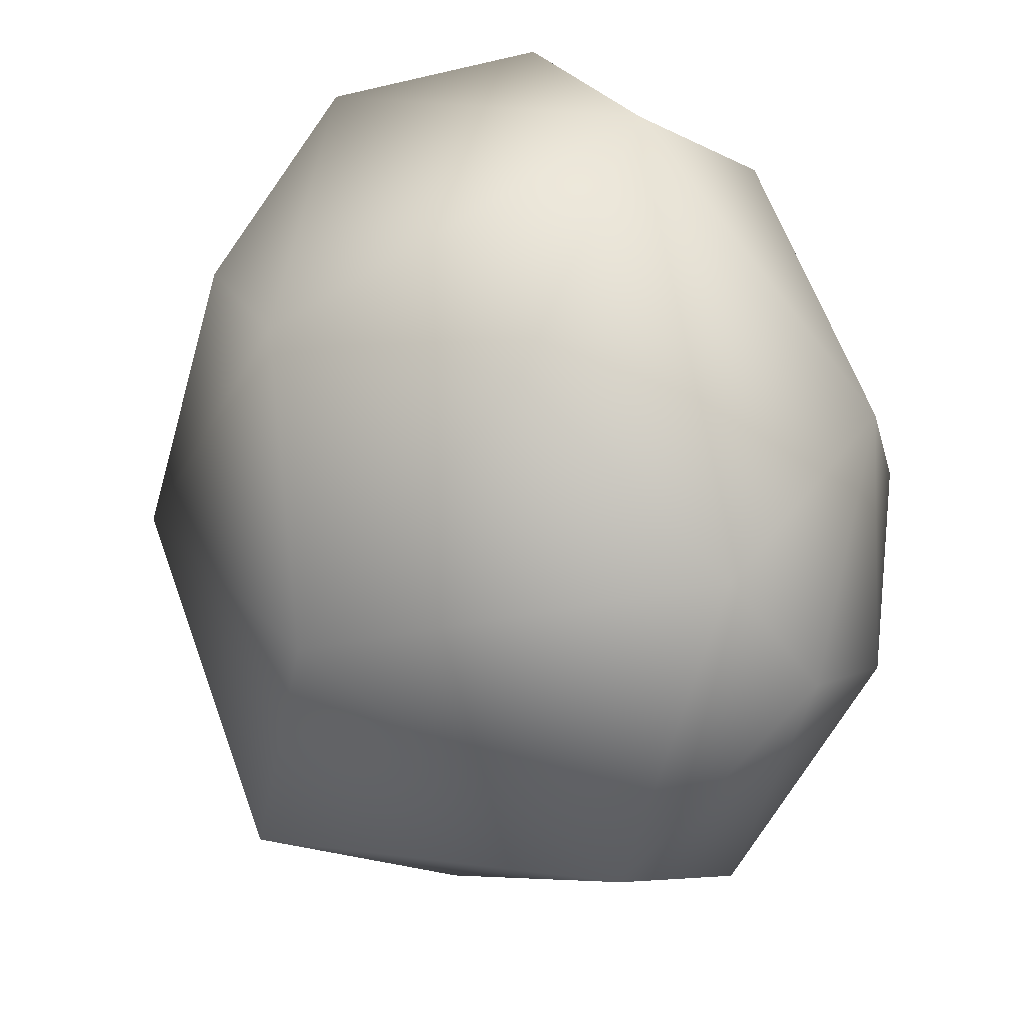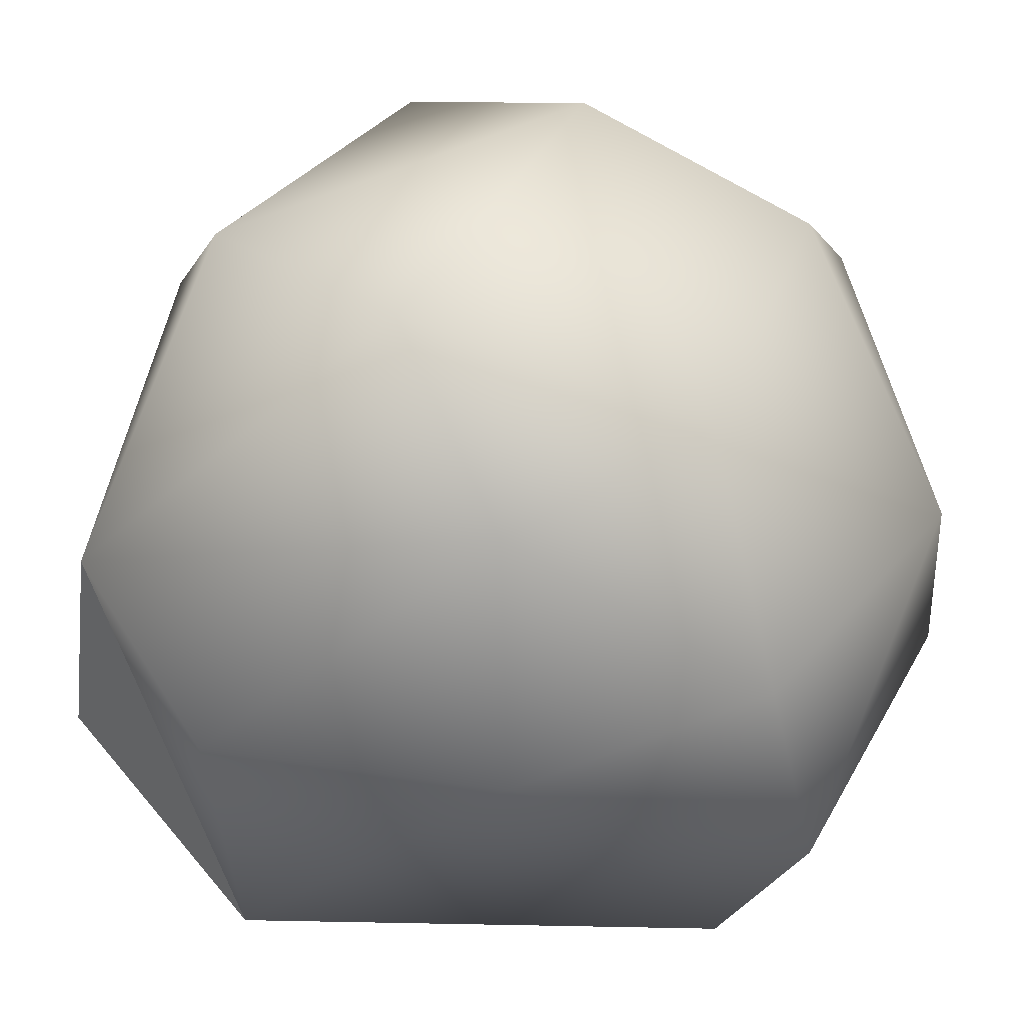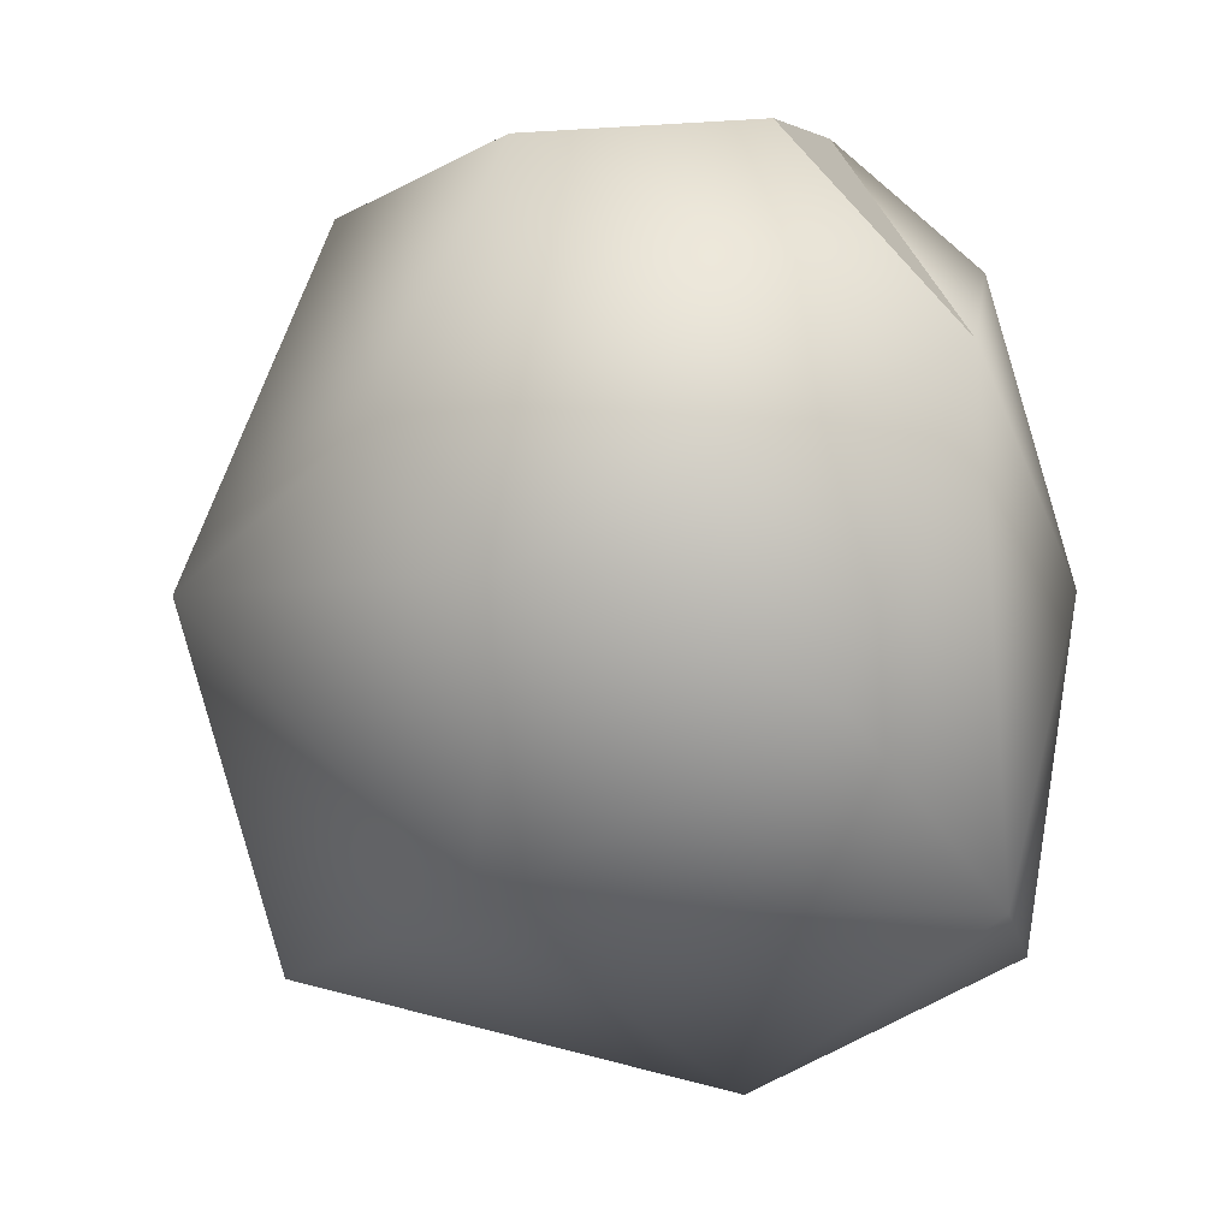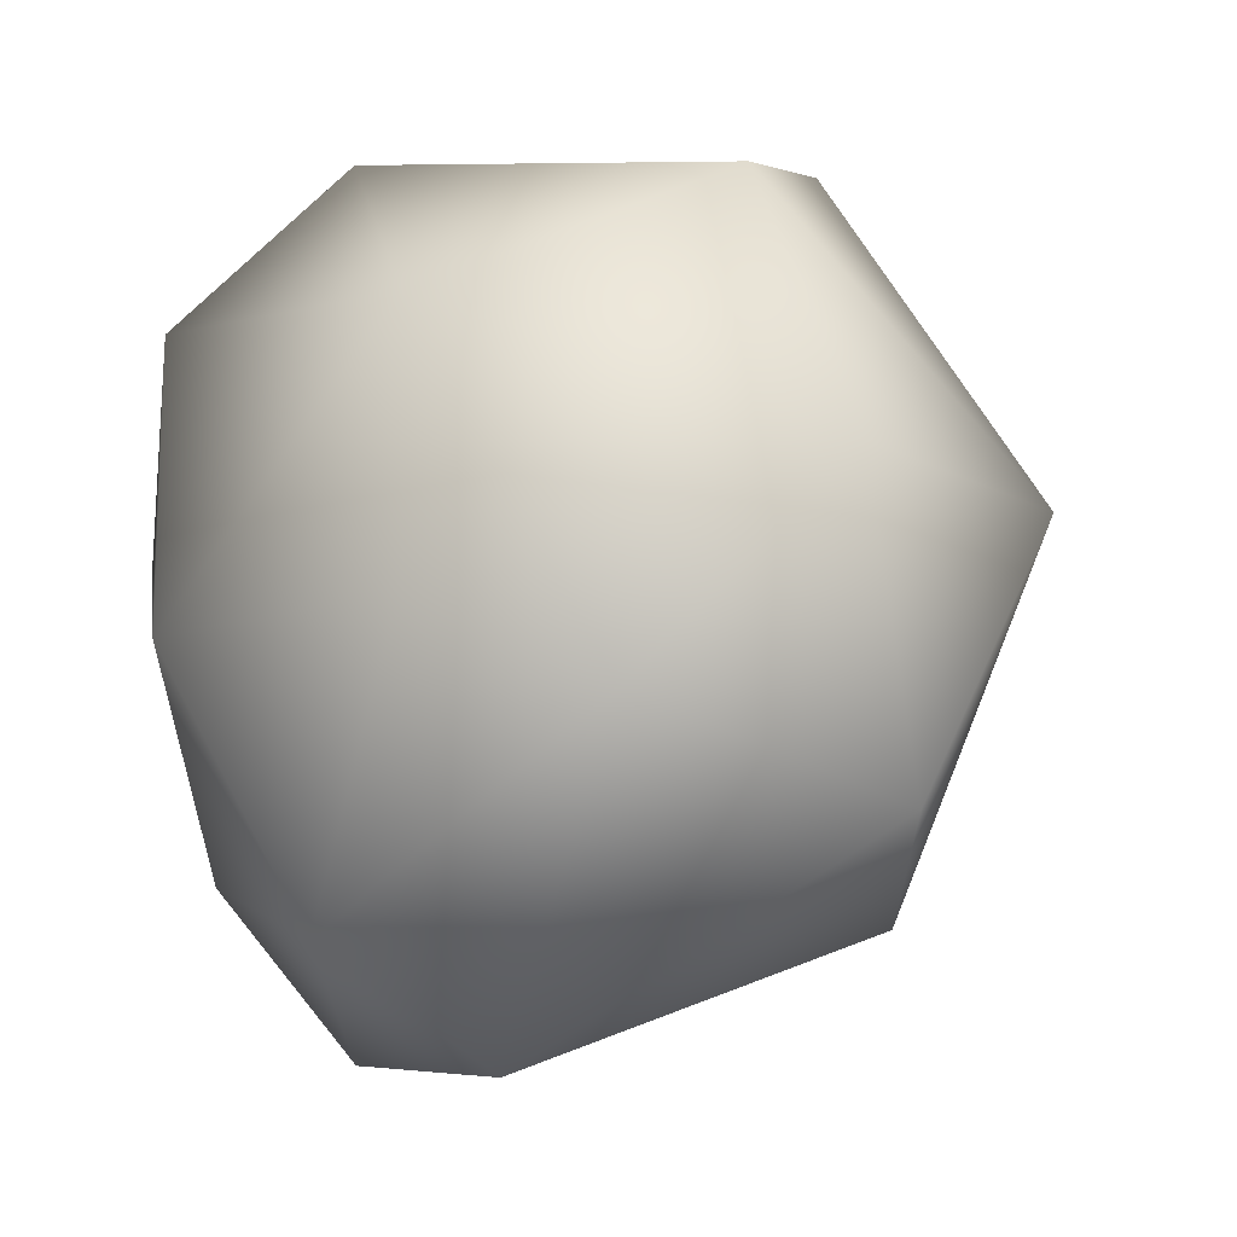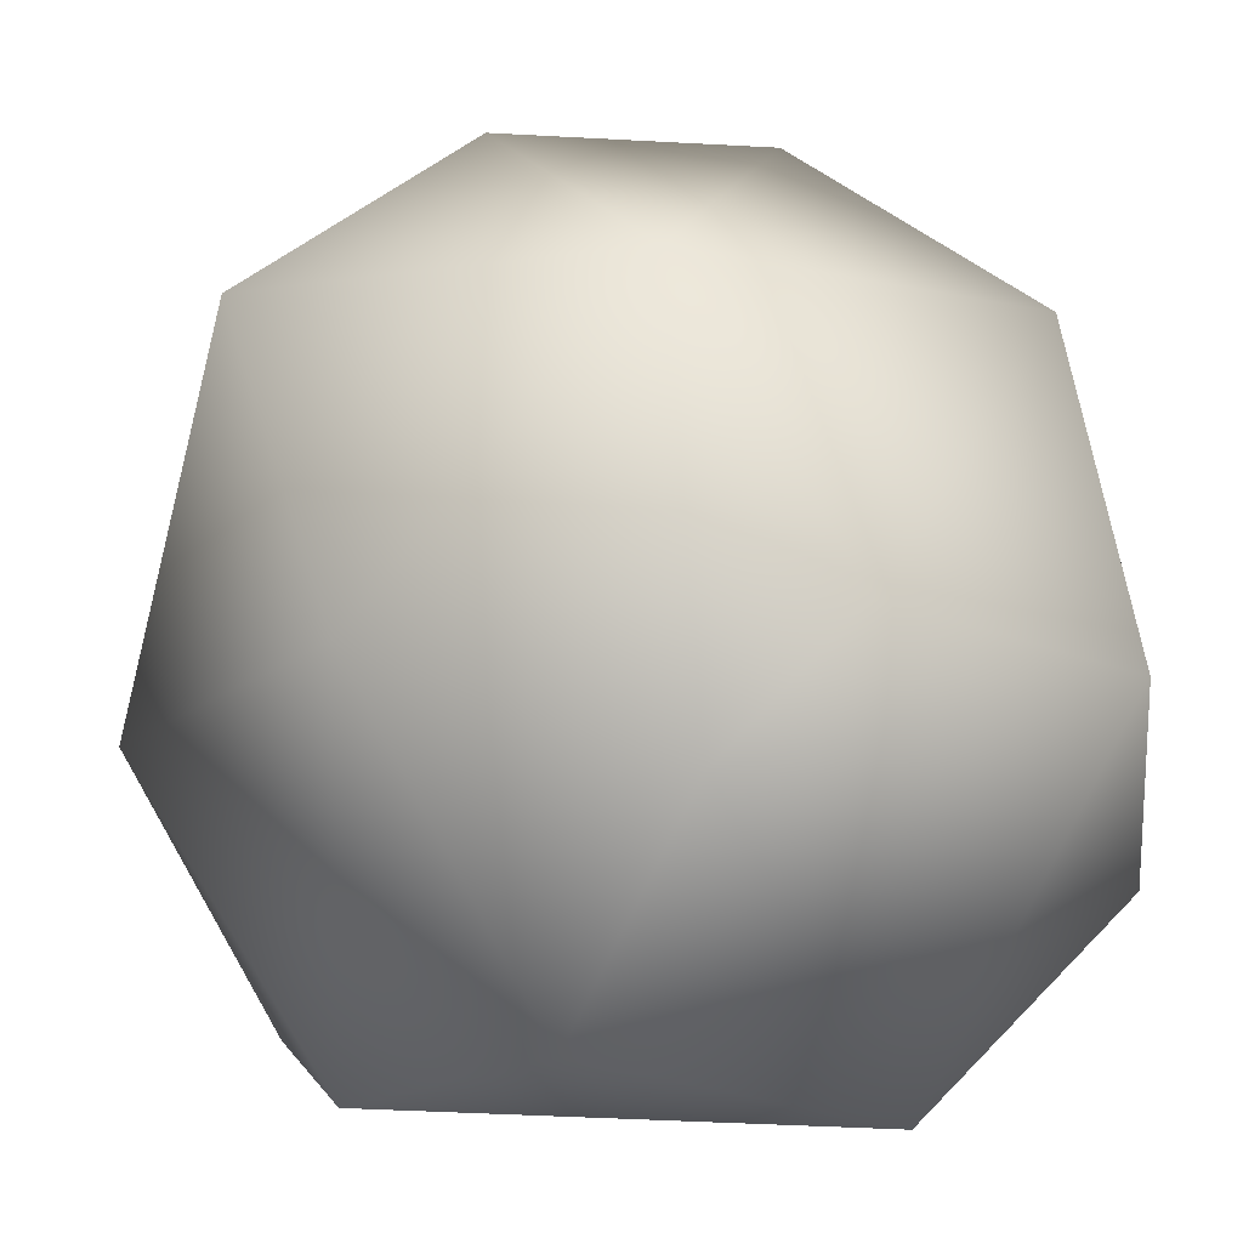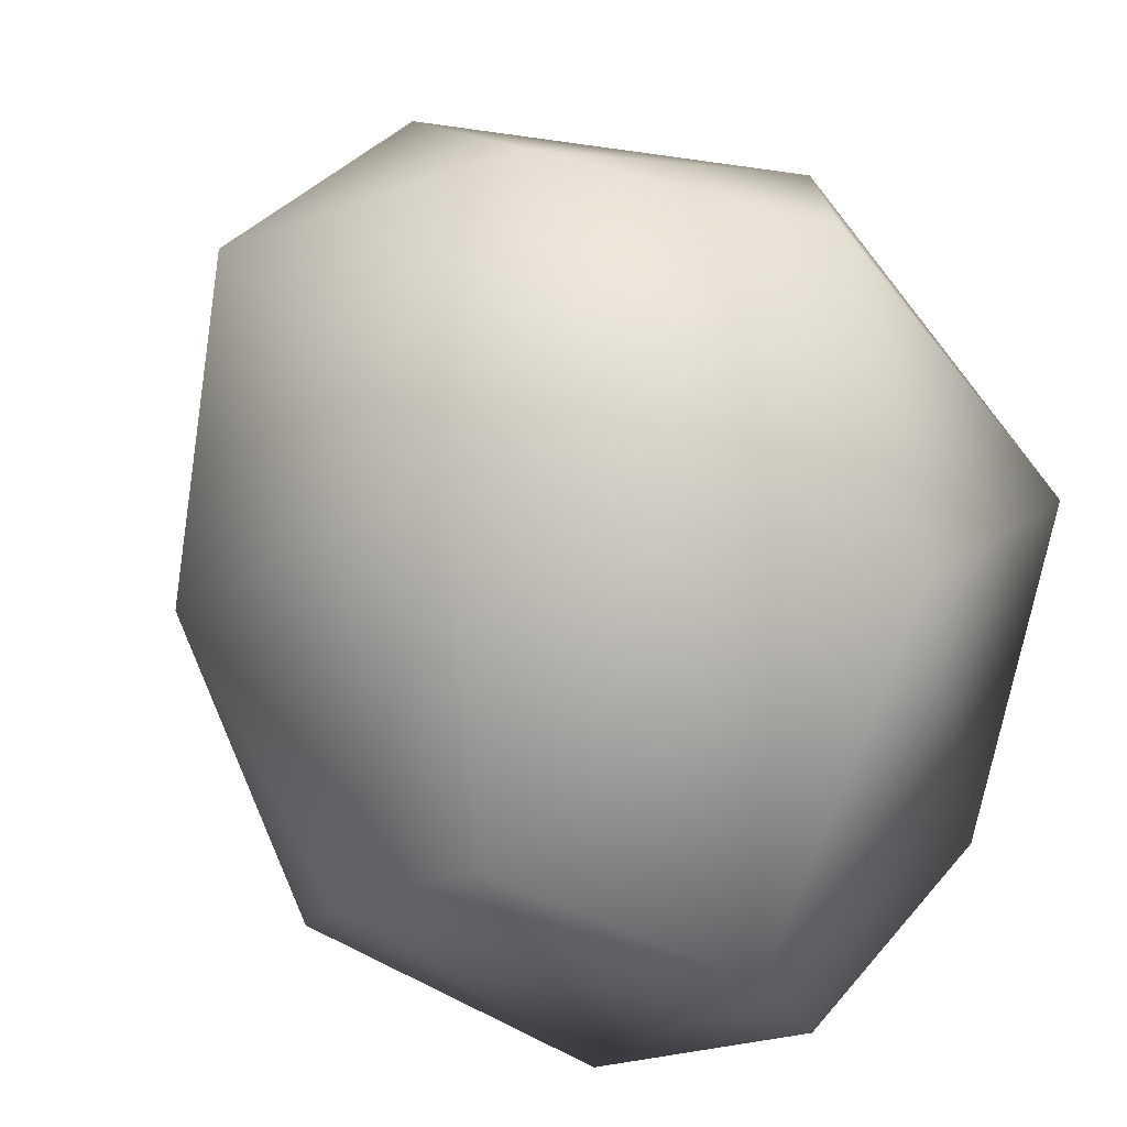
<metadata>
{"format":"obj","ext":"obj","renderer":"f3d","projection":"perspective","resolution":1024,"background":"white","views":[{"elev":-26.4,"azim":-53.3,"up":"+Z"},{"elev":-40.5,"azim":77.0,"up":"+Y"},{"elev":-0.6,"azim":-76.6,"up":"+Z"},{"elev":-37.4,"azim":138.4,"up":"+Z"},{"elev":14.1,"azim":-94.3,"up":"+Y"},{"elev":54.0,"azim":-56.7,"up":"+Y"}]}
</metadata>
<code>
g rockBoulder01_COL
v 0.1474 -0.5403 1.247
v -0.7857 -1.032 0.6183
v -0.5981 -0.5268 1.177
v -0.8338 0.05964 1.125
v 0.1474 -0.5403 1.247
v -0.5981 -0.5268 1.177
v -0.7857 -1.032 0.6183
v -0.05635 -0.9677 0.8597
v 0.2304 -1.17 0.06471
v 0.8823 -0.8683 0.2326
v -0.02974 0.7602 1.054
v -1.18 -0.02932 0.09233
v -1.066 0.3101 0.4584
v -0.5662 1.005 0.04761
v 0.9318 0.002076 1.028
v 1.18 -0.438 0.5762
v 0.5648 1.101 0.4501
v 1.148 0.5414 0.05746
v 1.057 -0.5335 -0.2927
v 0.5297 -0.9616 -0.591
v 0.2996 1.17 -0.3125
v -0.4645 -1.07 -0.7129
v -0.9794 -0.7514 -0.2158
v -0.7868 0.1677 -0.699
v -0.0238 -1.067 -0.86
v 0.6578 -0.3449 -1.081
v 0.0923 -0.3214 -1.247
v -0.1668 0.848 -0.947
v 0.6059 0.6843 -0.8905
v 0.9893 0.3805 -0.6438
g rockBoulder01_COL_0
f 3 2 1
f 6 5 4
f 7 6 4
f 8 5 7
f 7 9 8
f 5 8 10
f 10 8 9
f 5 11 4
f 7 4 12
f 11 13 4
f 13 12 4
f 13 11 14
f 12 13 14
f 5 15 11
f 10 16 5
f 5 16 15
f 15 17 11
f 17 14 11
f 16 18 15
f 18 17 15
f 19 16 10
f 19 18 16
f 9 20 10
f 20 19 10
f 17 21 14
f 17 18 21
f 9 7 22
f 12 23 7
f 23 22 7
f 24 23 12
f 12 14 24
f 23 24 22
f 25 20 9
f 22 25 9
f 26 19 20
f 20 25 26
f 25 22 27
f 24 27 22
f 27 26 25
f 14 28 24
f 28 14 21
f 28 27 24
f 29 28 21
f 28 29 27
f 27 29 26
f 21 18 29
f 30 19 26
f 30 26 29
f 18 30 29
f 18 19 30

</code>
